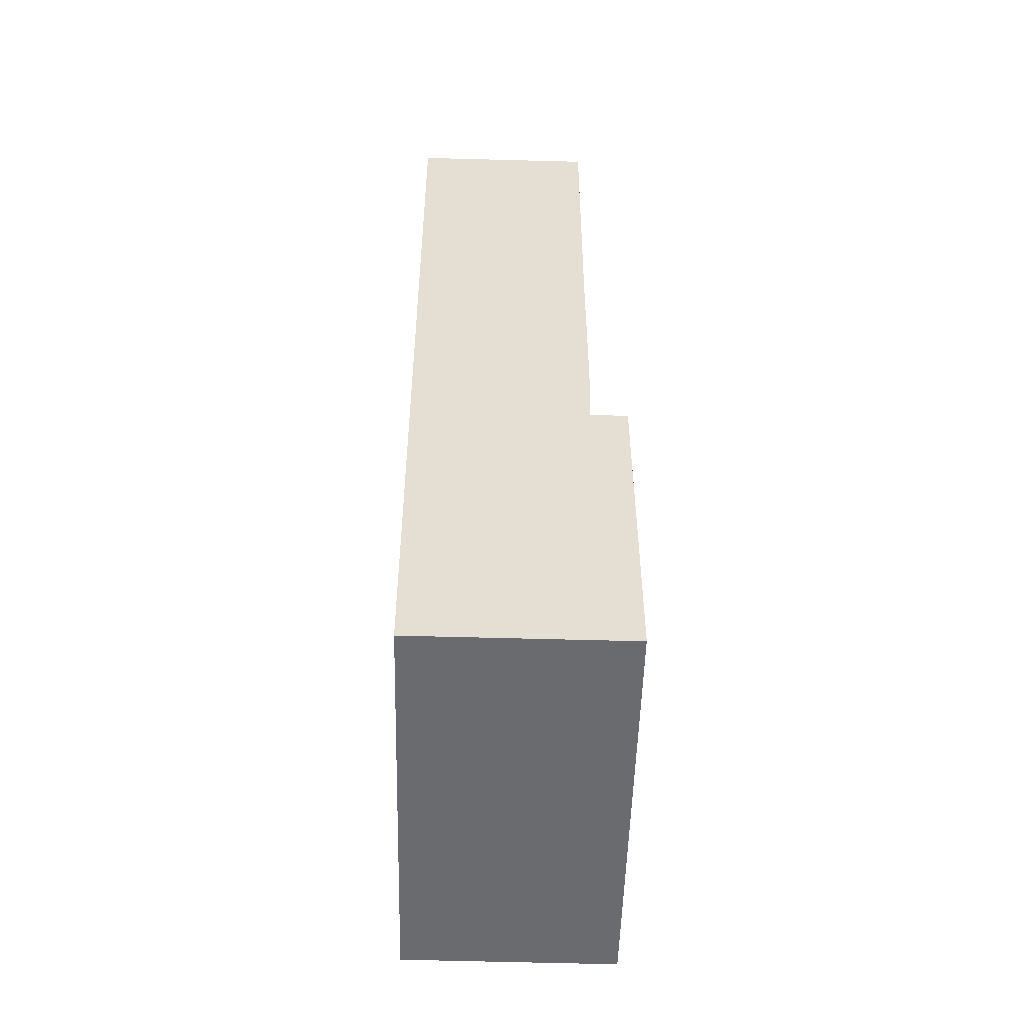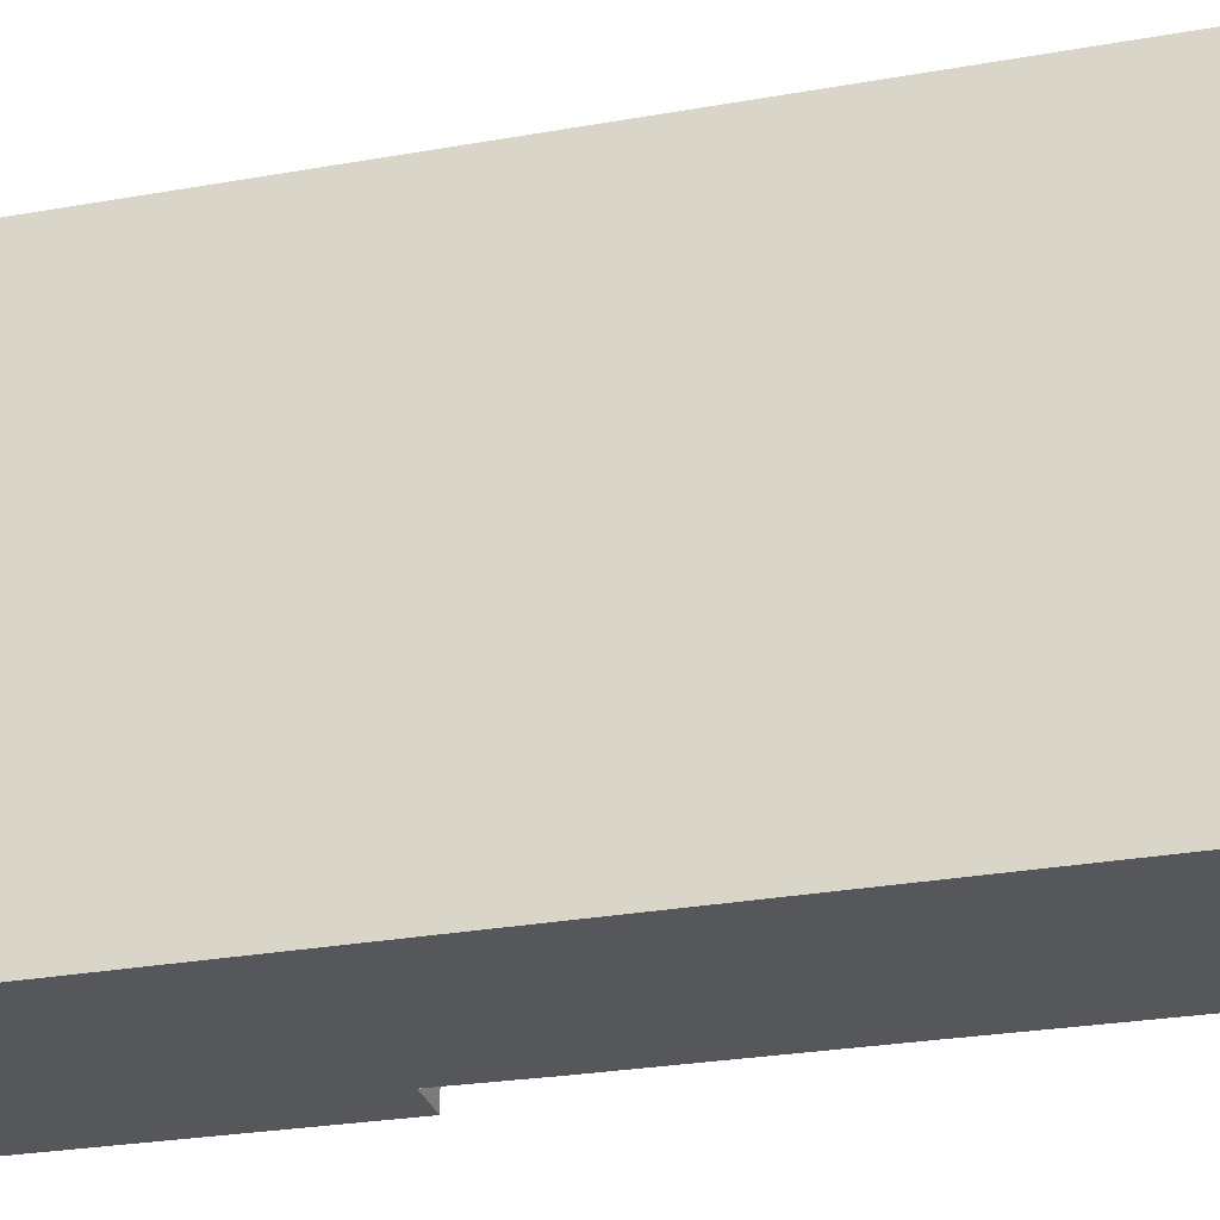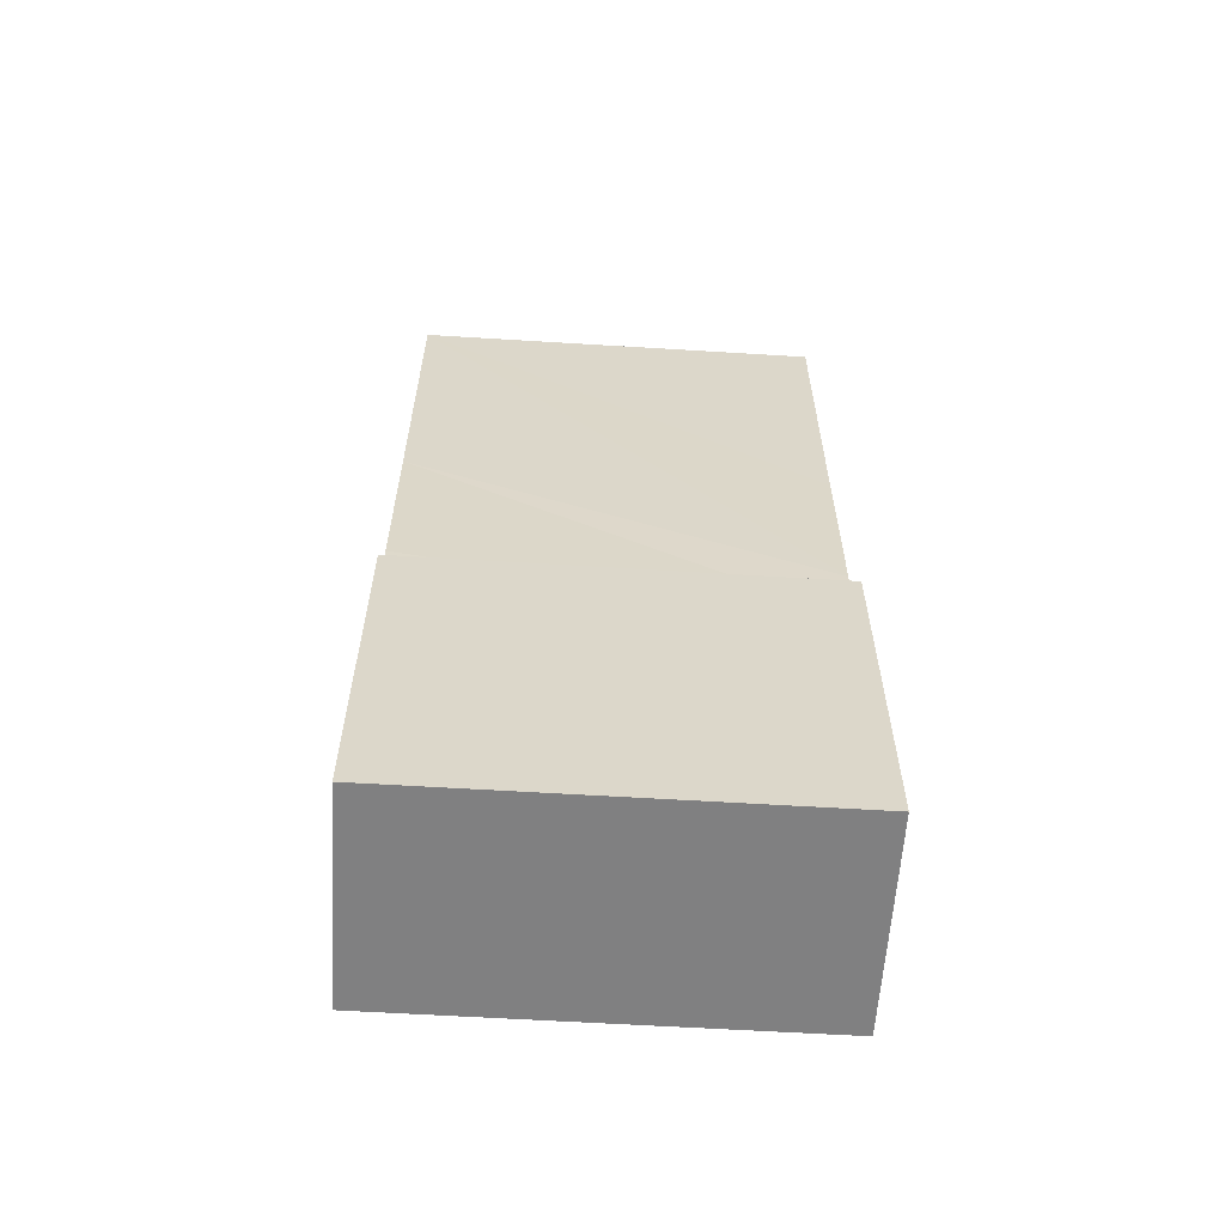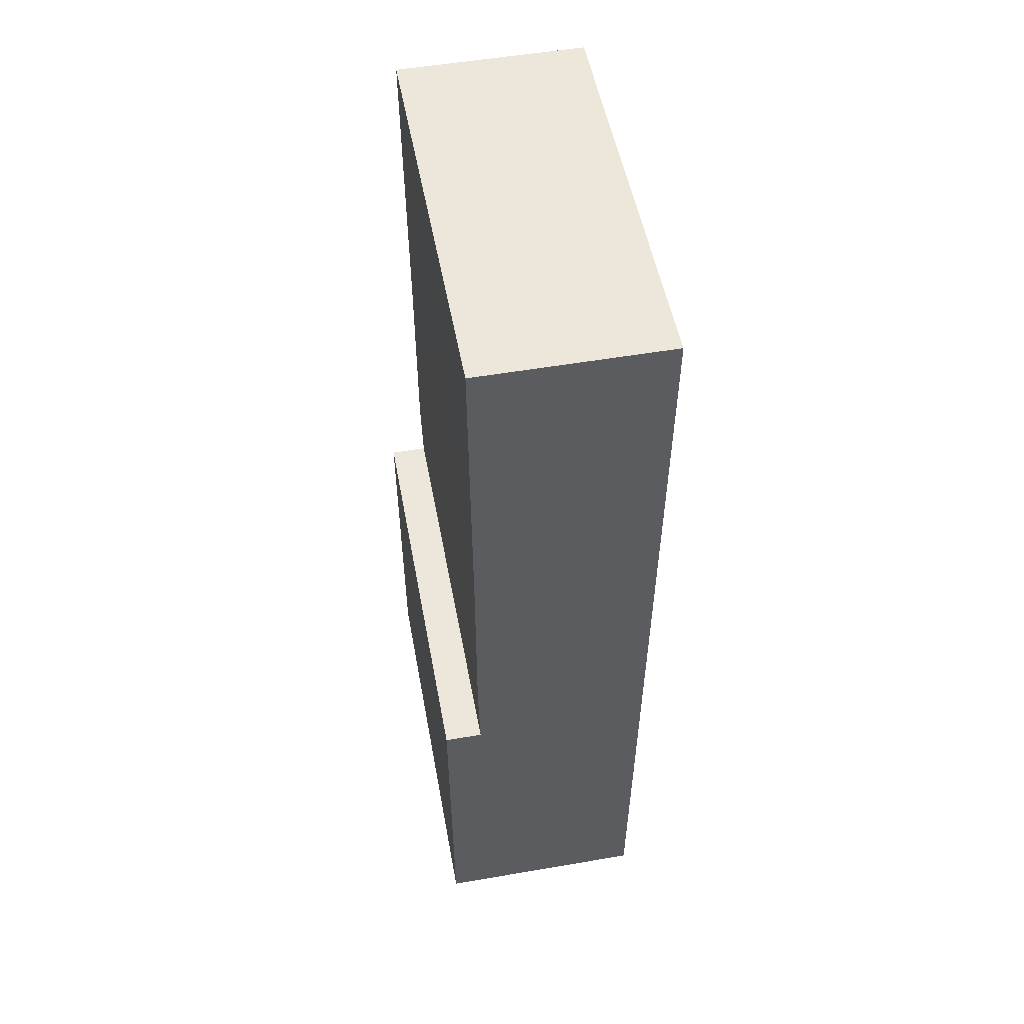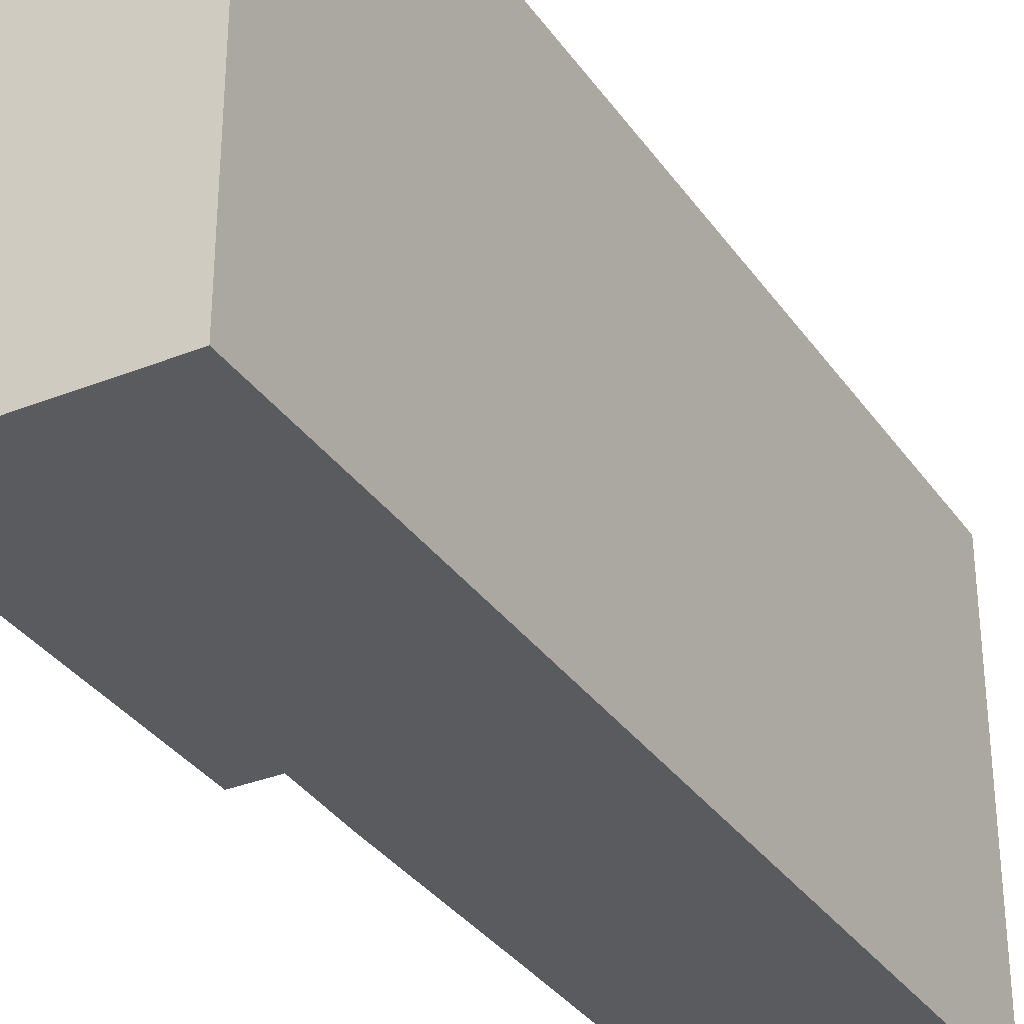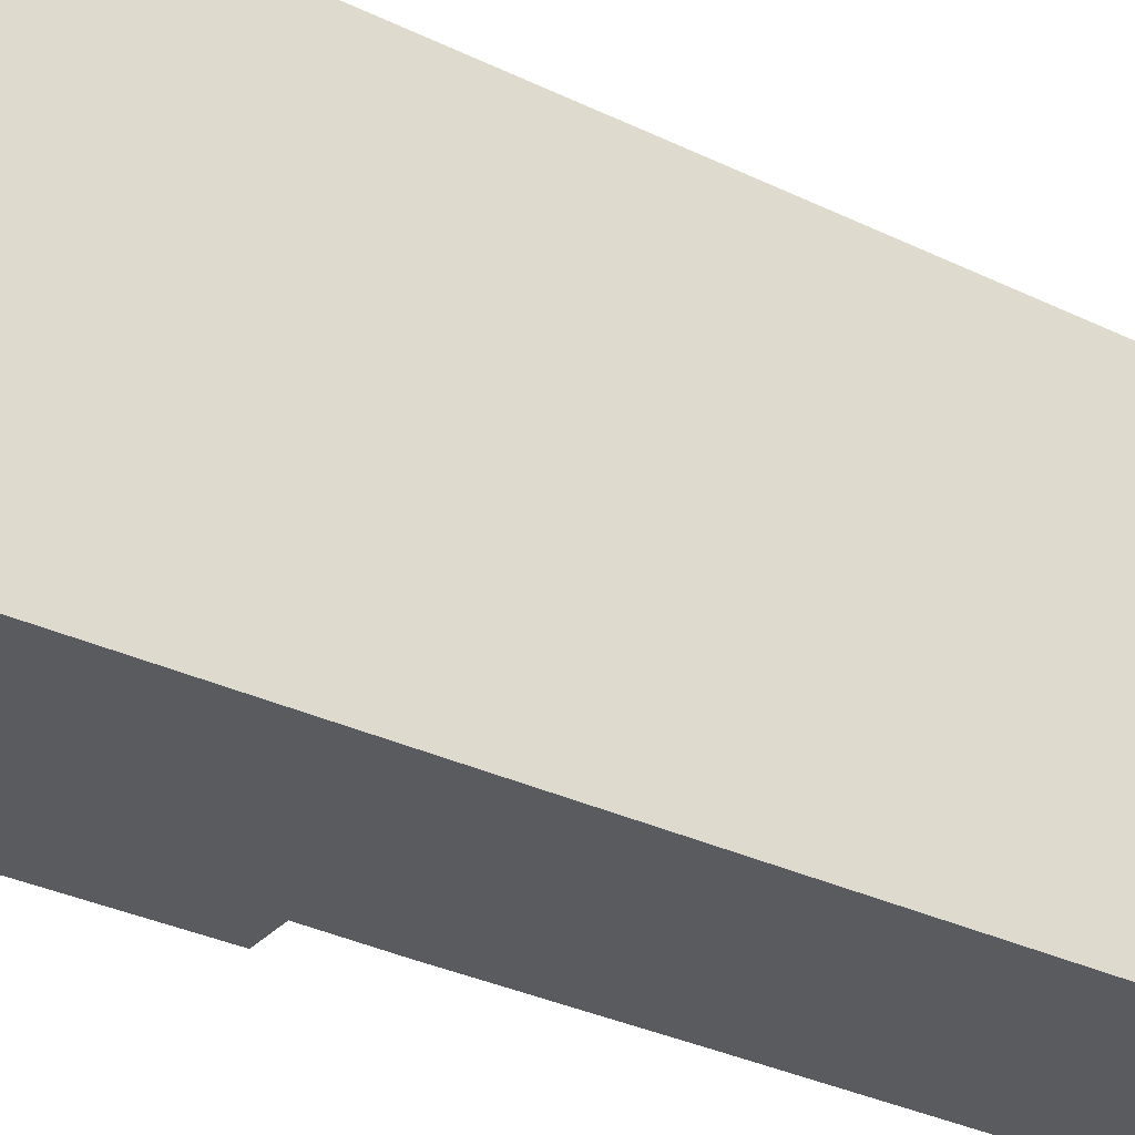
<metadata>
{"format":"obj","ext":"obj","renderer":"f3d","projection":"perspective","resolution":1024,"background":"white","views":[{"elev":-53.4,"azim":-1.4,"up":"+Z"},{"elev":-27.4,"azim":-74.9,"up":"+Y"},{"elev":-60.4,"azim":86.4,"up":"+Z"},{"elev":51.7,"azim":169.7,"up":"+Z"},{"elev":-33.2,"azim":-150.9,"up":"+Y"},{"elev":-32.4,"azim":-124.2,"up":"+Y"}]}
</metadata>
<code>
v  1.103 2.446 -0.008
v  1.088 2.446 -1.861
v  0 2.446 1.498e-16
v  0.036 2.446 -5.384
v  1.085 2.446 -2.945
v  1.074 2.446 -3.378
v  1.283 2.446 -5.392
v  1.055 2.446 -5.391
v  1.295 2.446 -3.379
v  1.295 2.069e-16 -3.379
v  1.283 3.302e-16 -5.392
v  1.103 4.899e-19 -0.008
v  1.088 1.14e-16 -1.861
v  1.085 1.803e-16 -2.945
v  1.074 2.068e-16 -3.378
v  0.036 3.297e-16 -5.384
v  1.055 3.301e-16 -5.391
v  0 0 0
g defaultobject
f 1 2 3
f 4 3 2
f 5 4 2
f 6 4 5
f 7 4 6
f 8 4 7
f 6 9 7
f 10 7 9
f 7 10 11
f 12 2 1
f 2 12 5
f 5 12 13
f 5 13 6
f 6 13 14
f 6 14 15
f 11 8 7
f 8 11 4
f 4 11 16
f 16 11 17
f 16 3 4
f 3 16 18
f 18 1 3
f 1 18 12
f 15 9 6
f 9 15 10
f 16 12 18
f 12 16 13
f 13 16 14
f 14 16 15
f 15 16 10
f 10 16 11
f 11 16 17

</code>
